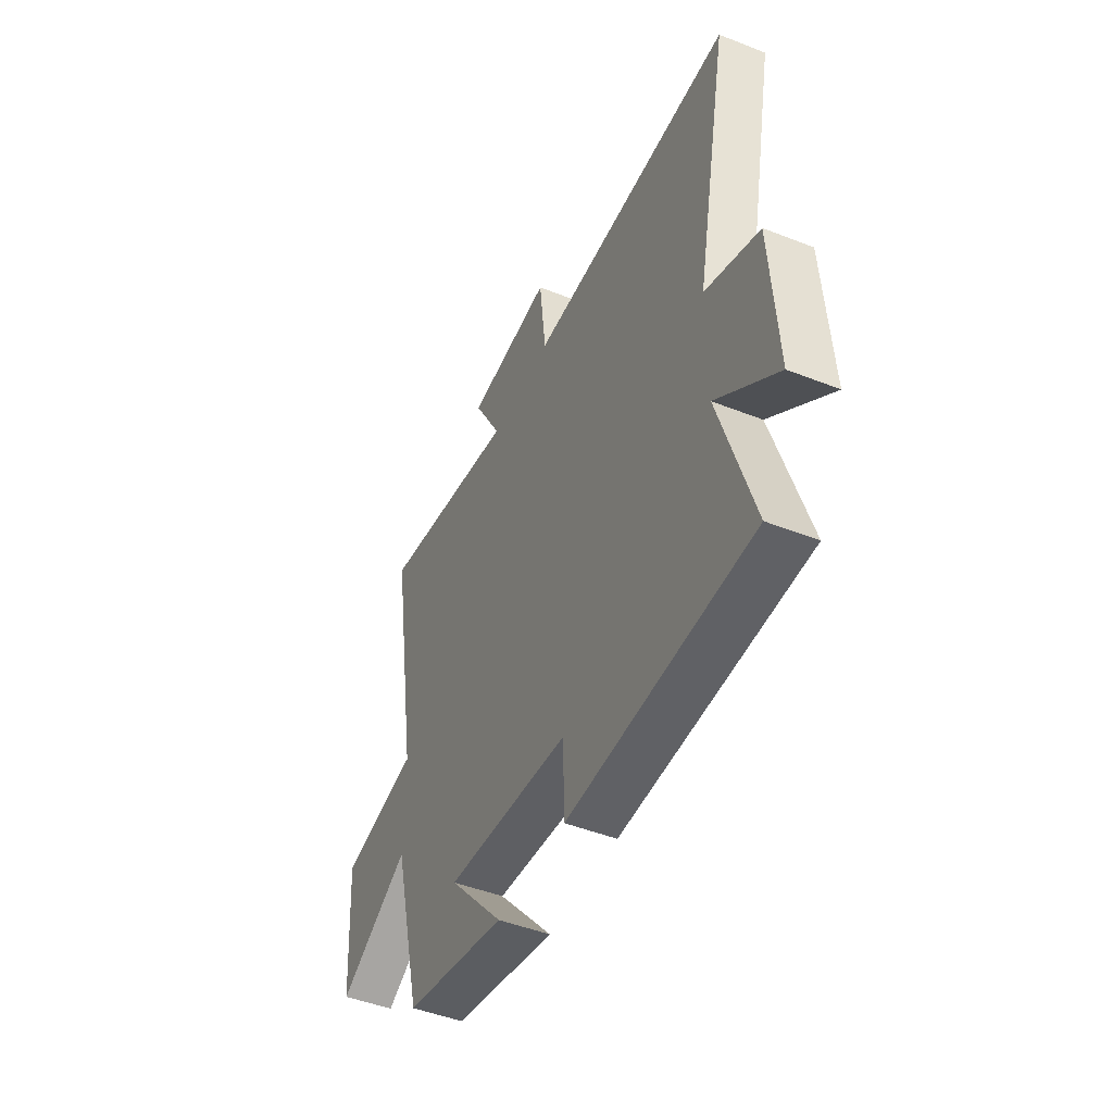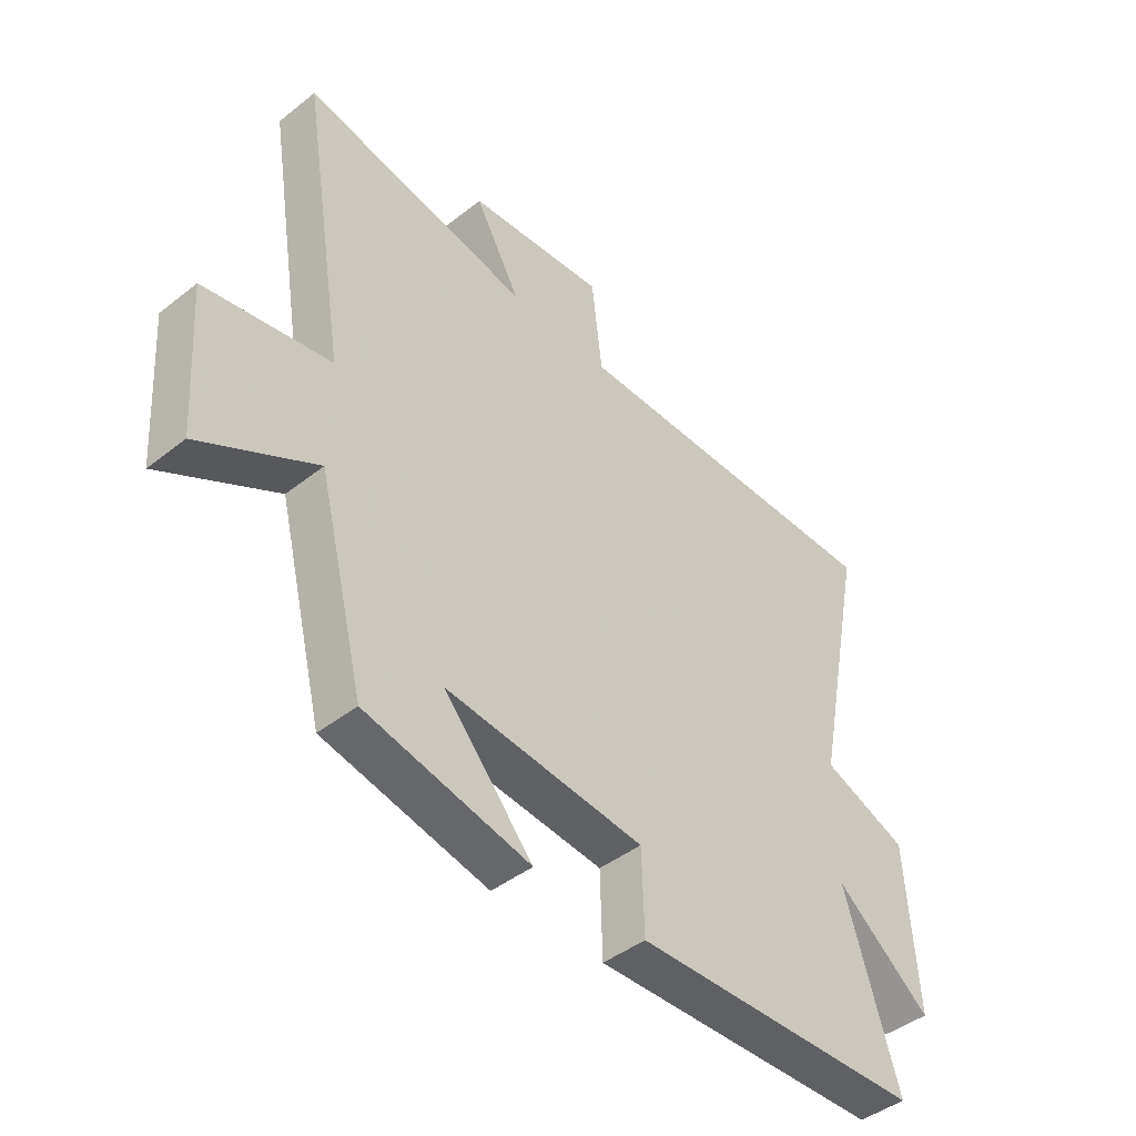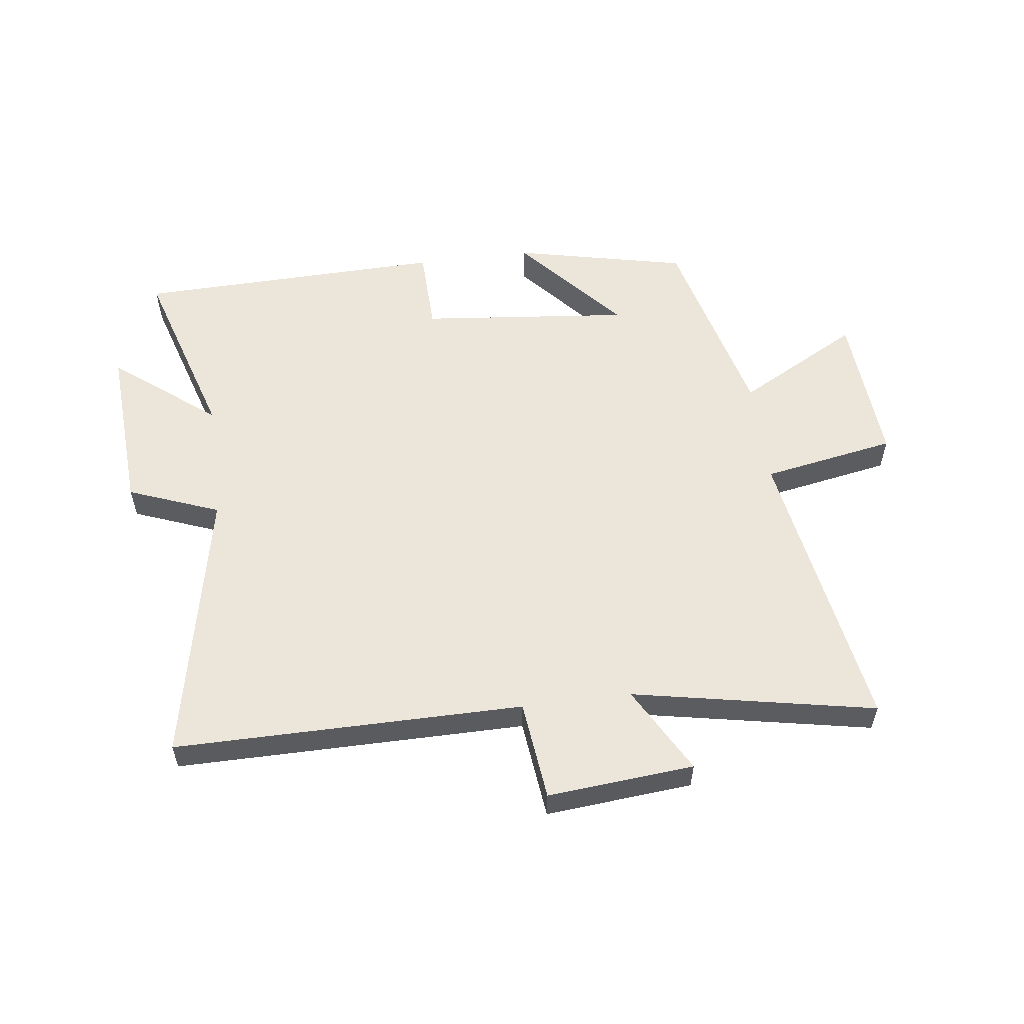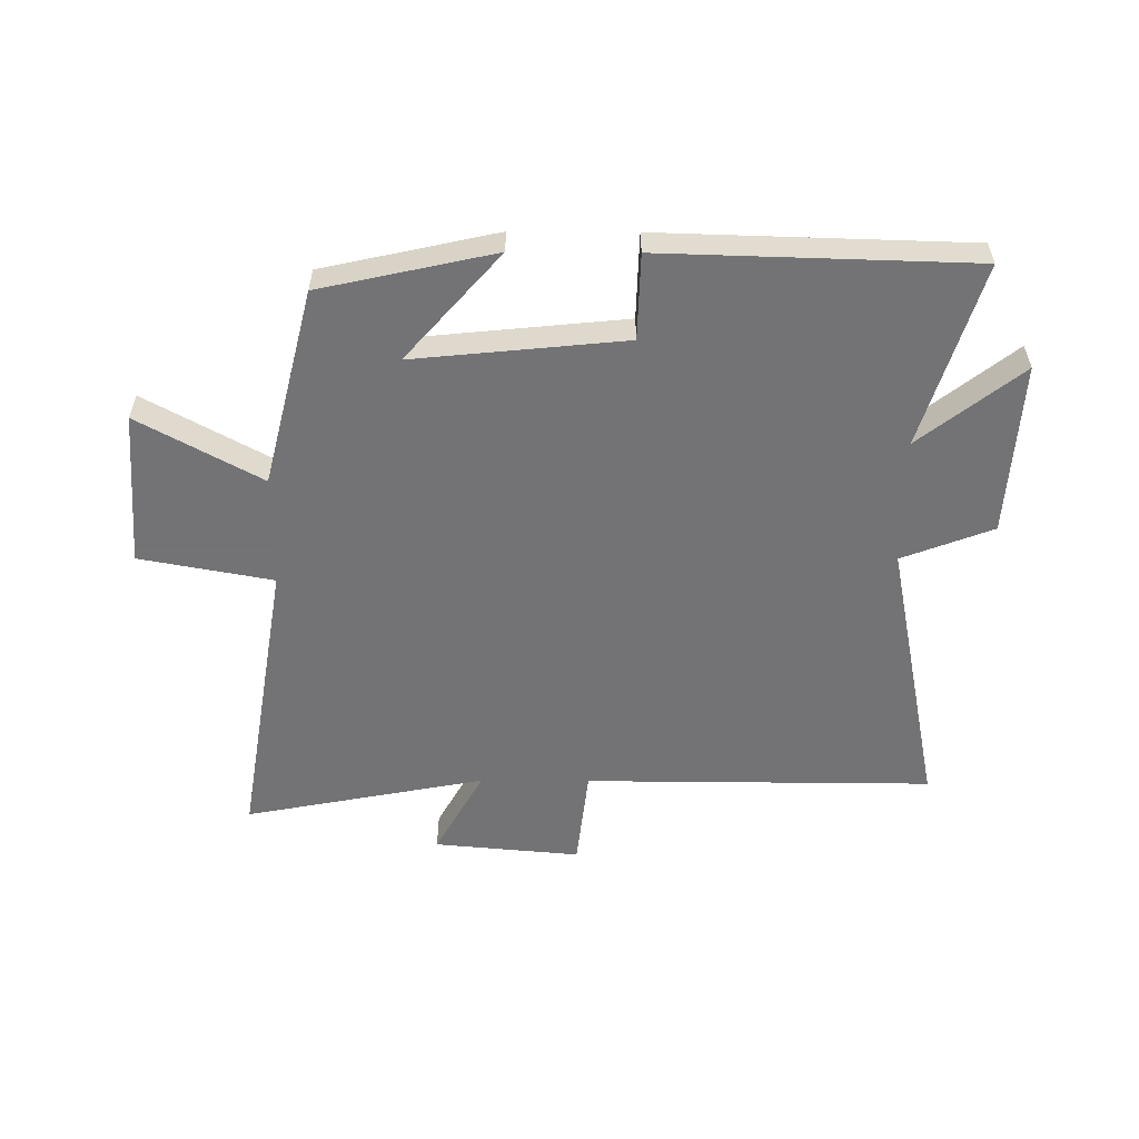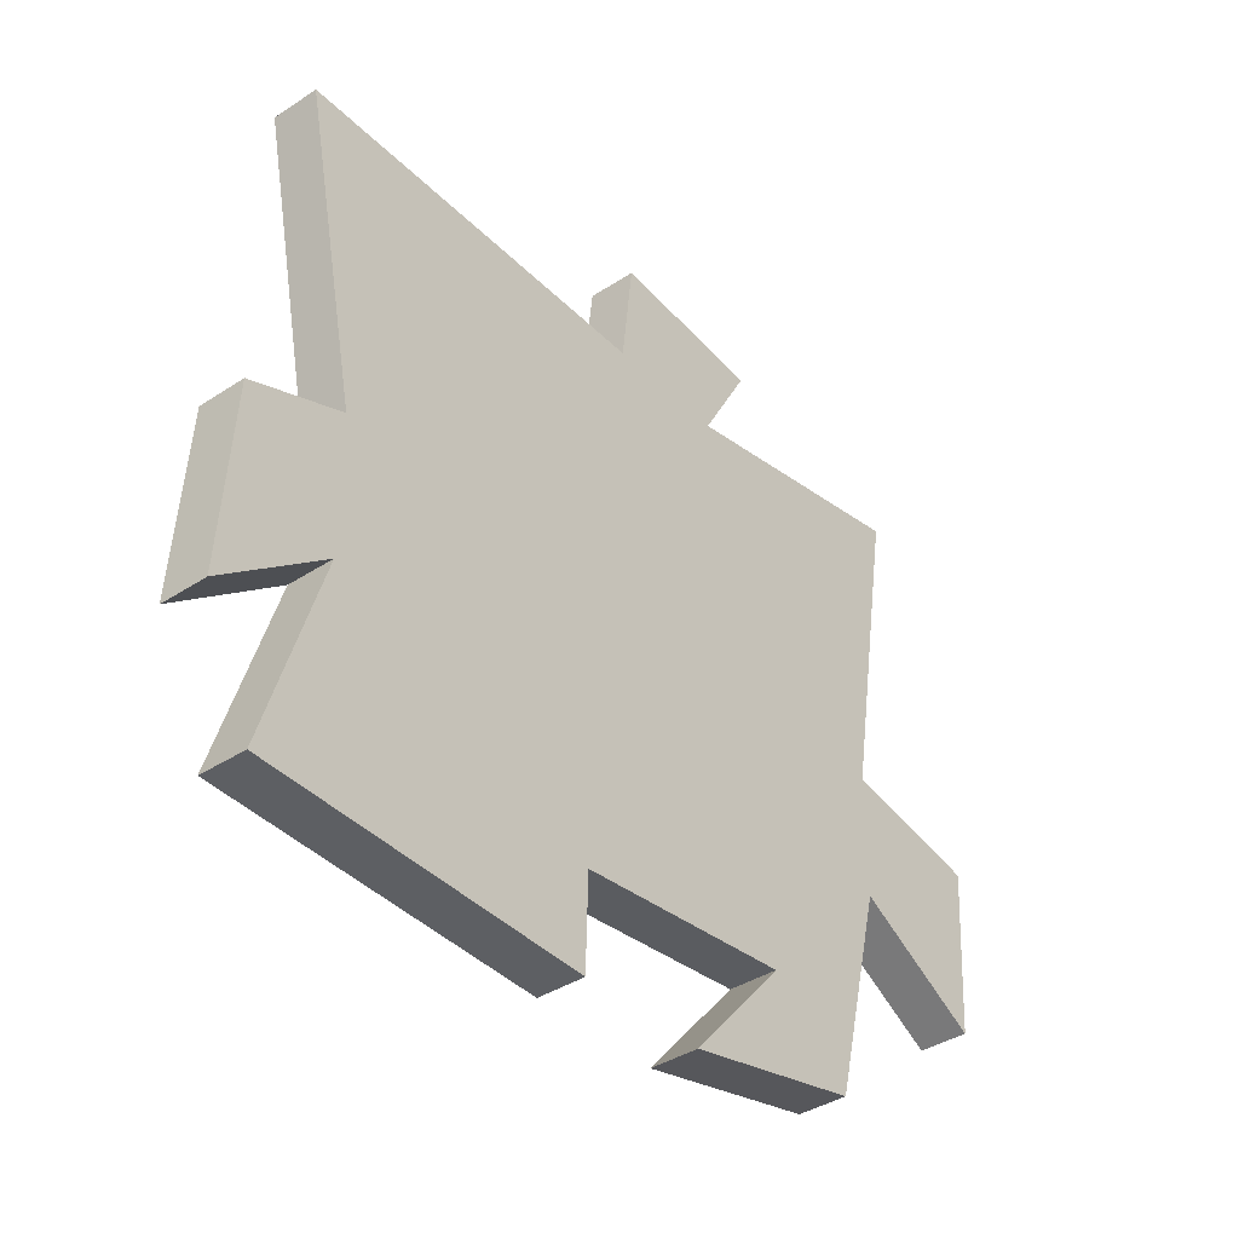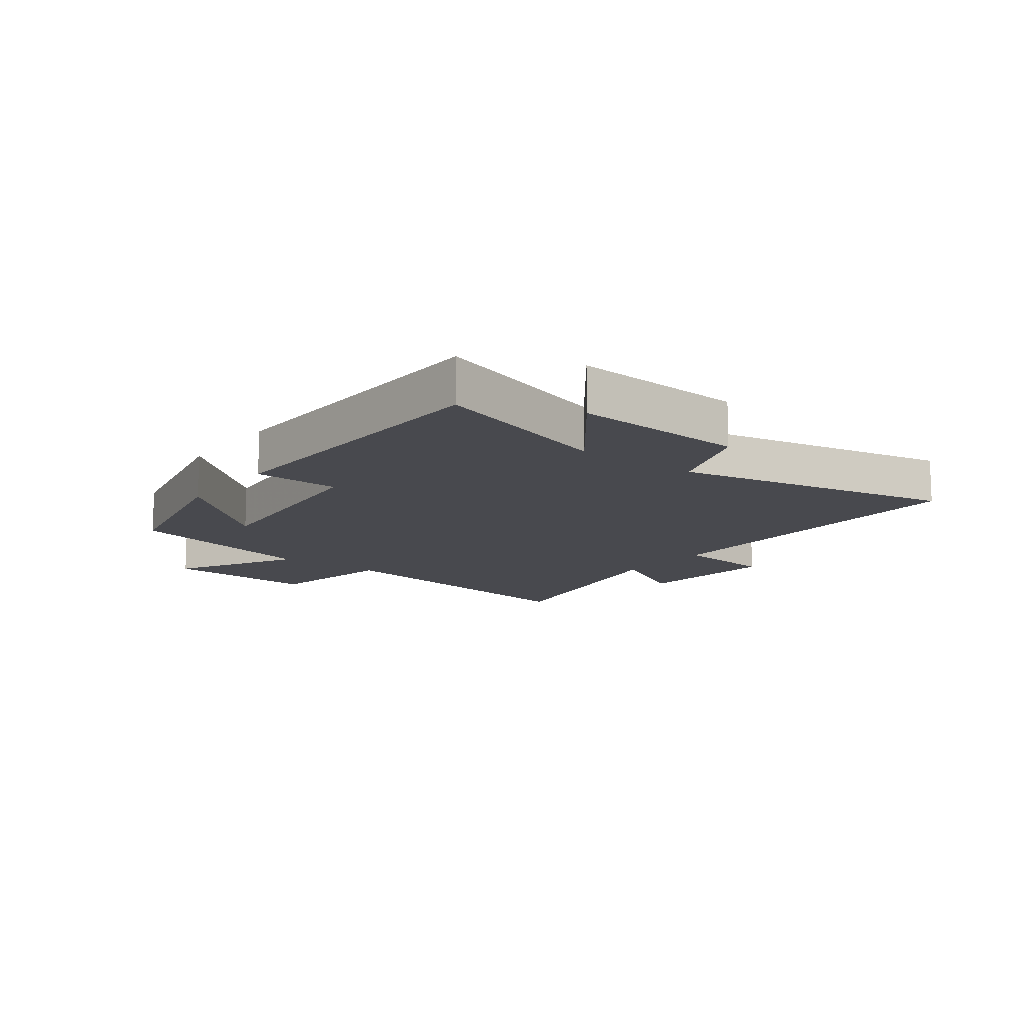
<metadata>
{"format":"obj","ext":"obj","renderer":"f3d","projection":"perspective","resolution":1024,"background":"white","views":[{"elev":-47.1,"azim":-114.1,"up":"+Z"},{"elev":-44.0,"azim":132.7,"up":"+Z"},{"elev":56.0,"azim":-7.3,"up":"+Y"},{"elev":-56.0,"azim":179.6,"up":"+Y"},{"elev":-38.9,"azim":-50.6,"up":"+Z"},{"elev":-12.6,"azim":-127.2,"up":"+Y"}]}
</metadata>
<code>
v 0.581 0.07 0.579
v 0.5 0.07 0.085
v 0.724 0.07 0.044
v 0.706 0.07 -0.216
v 0.5 0.07 -0.103
v 0.417 0.07 -0.435
v 0.125 0.07 -0.5
v 0.283 0.07 -0.32
v -0.071 0.07 -0.356
v -0.075 0.07 -0.5
v -0.595 0.07 -0.486
v -0.5 0.07 -0.178
v -0.671 0.07 -0.313
v -0.653 0.07 -0.023
v -0.5 0.07 0.036
v -0.594 0.07 0.502
v -0.009 0.07 0.5
v 0.01 0.07 0.668
v 0.256 0.07 0.646
v 0.175 0.07 0.5
v 0.581 0 0.579
v 0.5 0 0.085
v 0.724 0 0.044
v 0.706 0 -0.216
v 0.5 0 -0.103
v 0.417 0 -0.435
v 0.125 0 -0.5
v 0.283 0 -0.32
v -0.071 0 -0.356
v -0.075 0 -0.5
v -0.595 0 -0.486
v -0.5 0 -0.178
v -0.671 0 -0.313
v -0.653 0 -0.023
v -0.5 0 0.036
v -0.594 0 0.502
v -0.009 0 0.5
v 0.01 0 0.668
v 0.256 0 0.646
v 0.175 0 0.5
f 17 18 19 20
f 15 16 17
f 15 17 20
f 12 13 14 15
f 20 1 2
f 15 20 2
f 12 15 2
f 9 10 11 12
f 8 9 12 2
f 5 6 7 8
f 2 3 4 5
f 2 5 8
f 40 39 38 37
f 37 36 35
f 40 37 35
f 35 34 33 32
f 22 21 40
f 22 40 35
f 22 35 32
f 32 31 30 29
f 22 32 29 28
f 28 27 26 25
f 25 24 23 22
f 28 25 22
f 1 21 22 2
f 2 22 23 3
f 3 23 24 4
f 4 24 25 5
f 5 25 26 6
f 6 26 27 7
f 7 27 28 8
f 8 28 29 9
f 9 29 30 10
f 10 30 31 11
f 11 31 32 12
f 12 32 33 13
f 13 33 34 14
f 14 34 35 15
f 15 35 36 16
f 16 36 37 17
f 17 37 38 18
f 18 38 39 19
f 19 39 40 20
f 20 40 21 1

</code>
